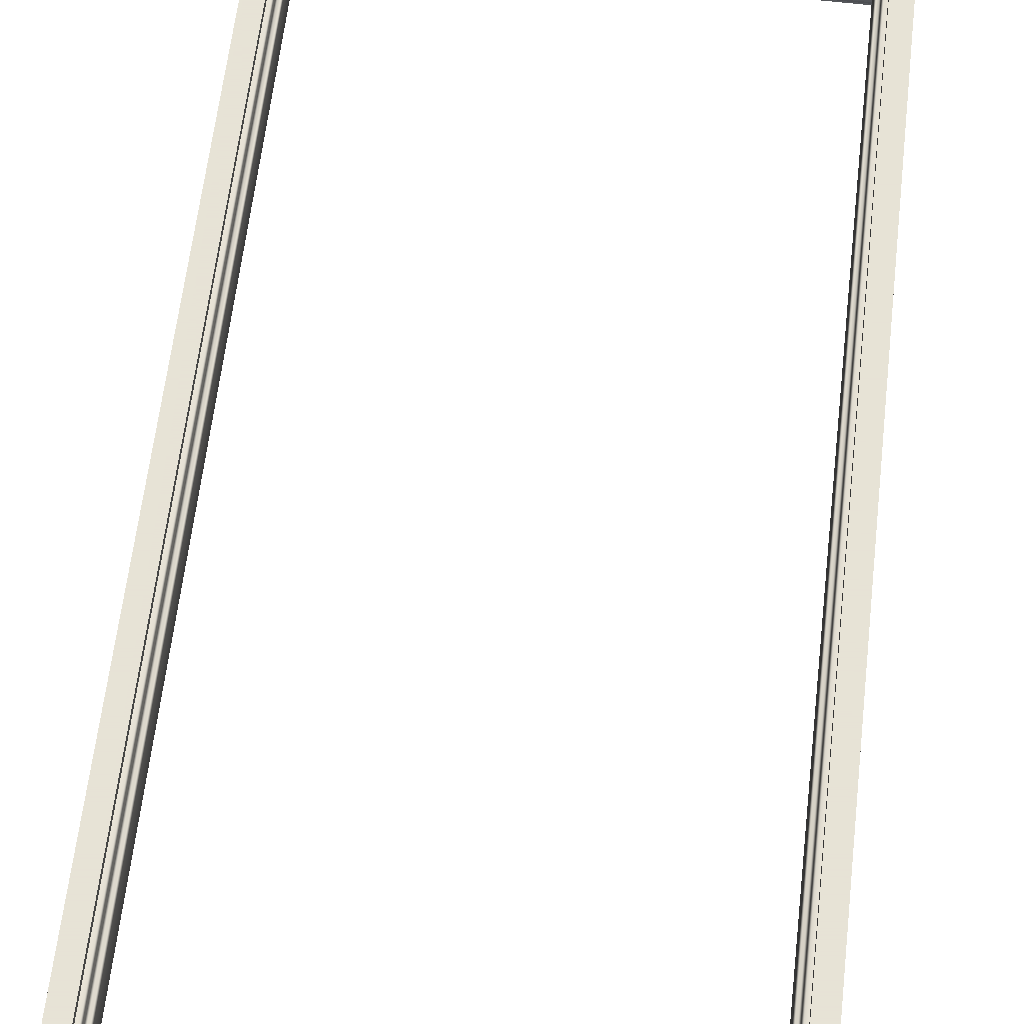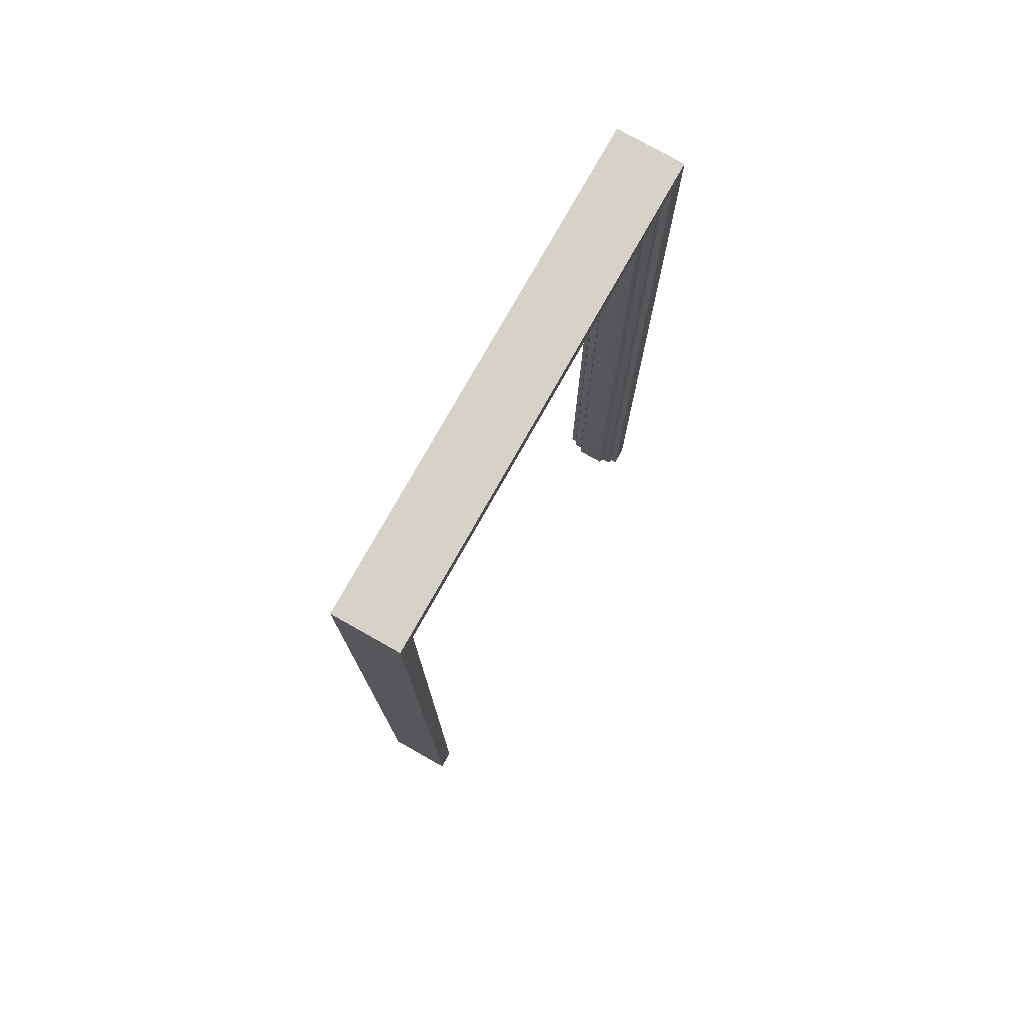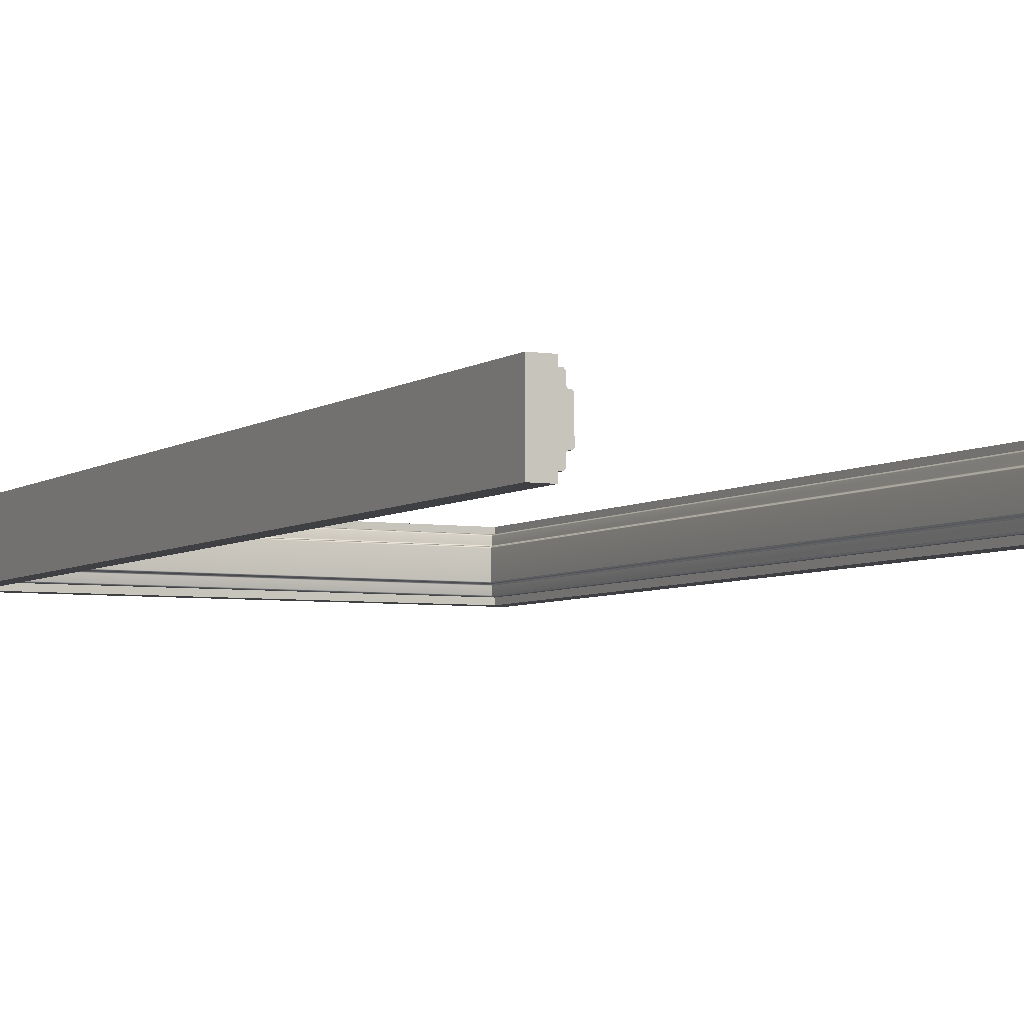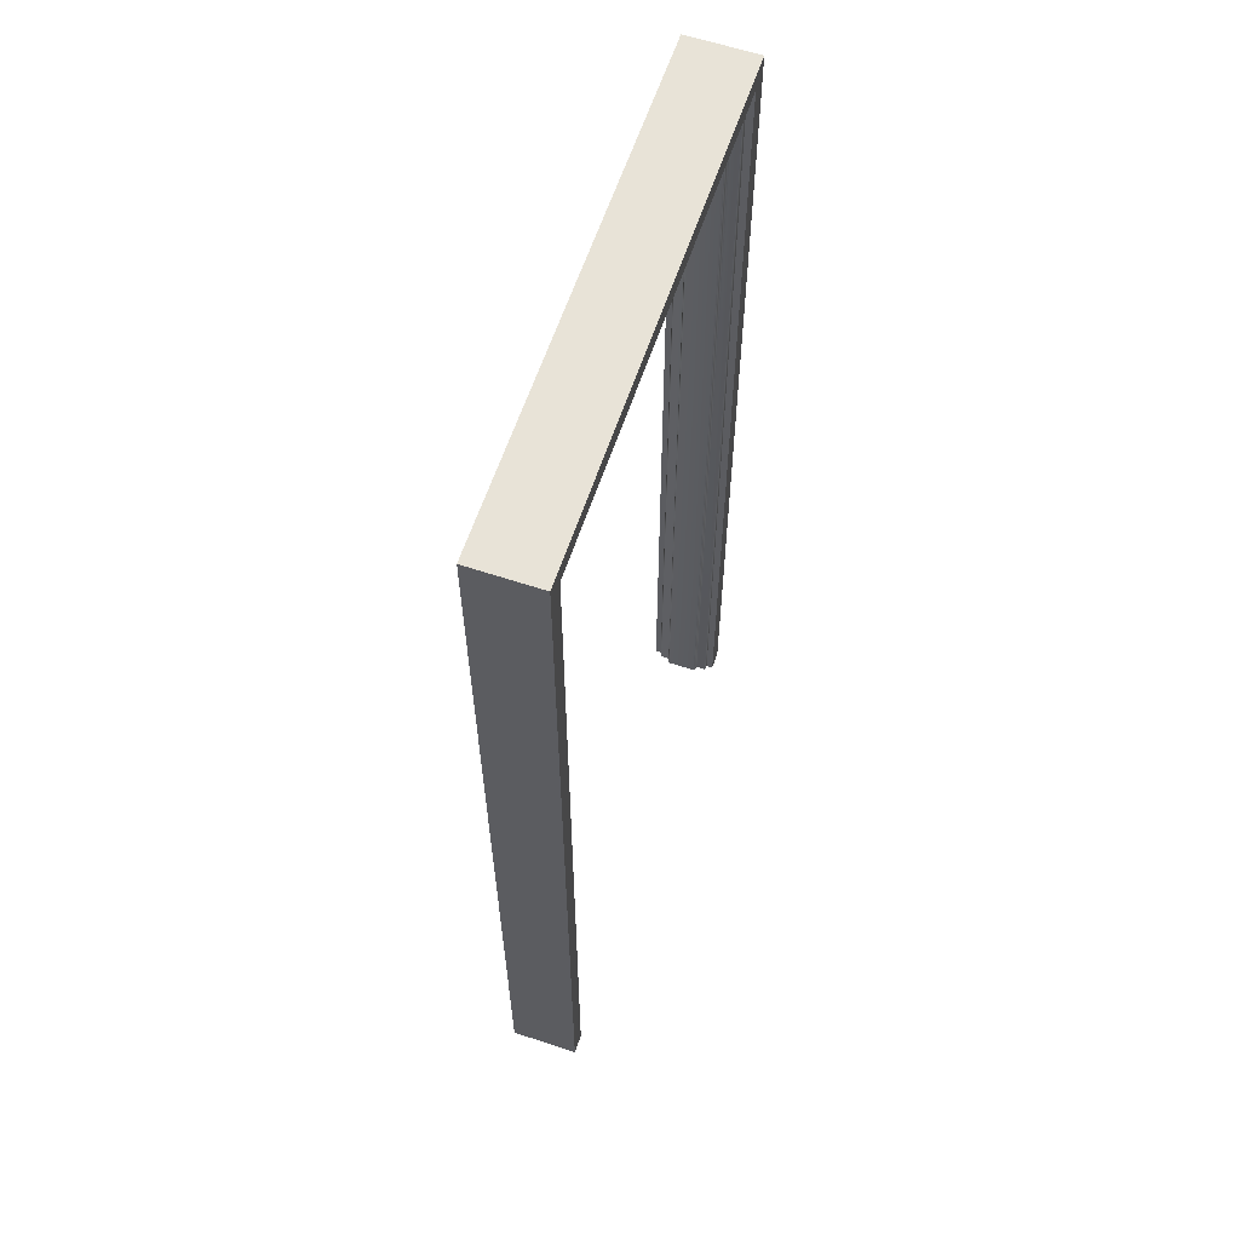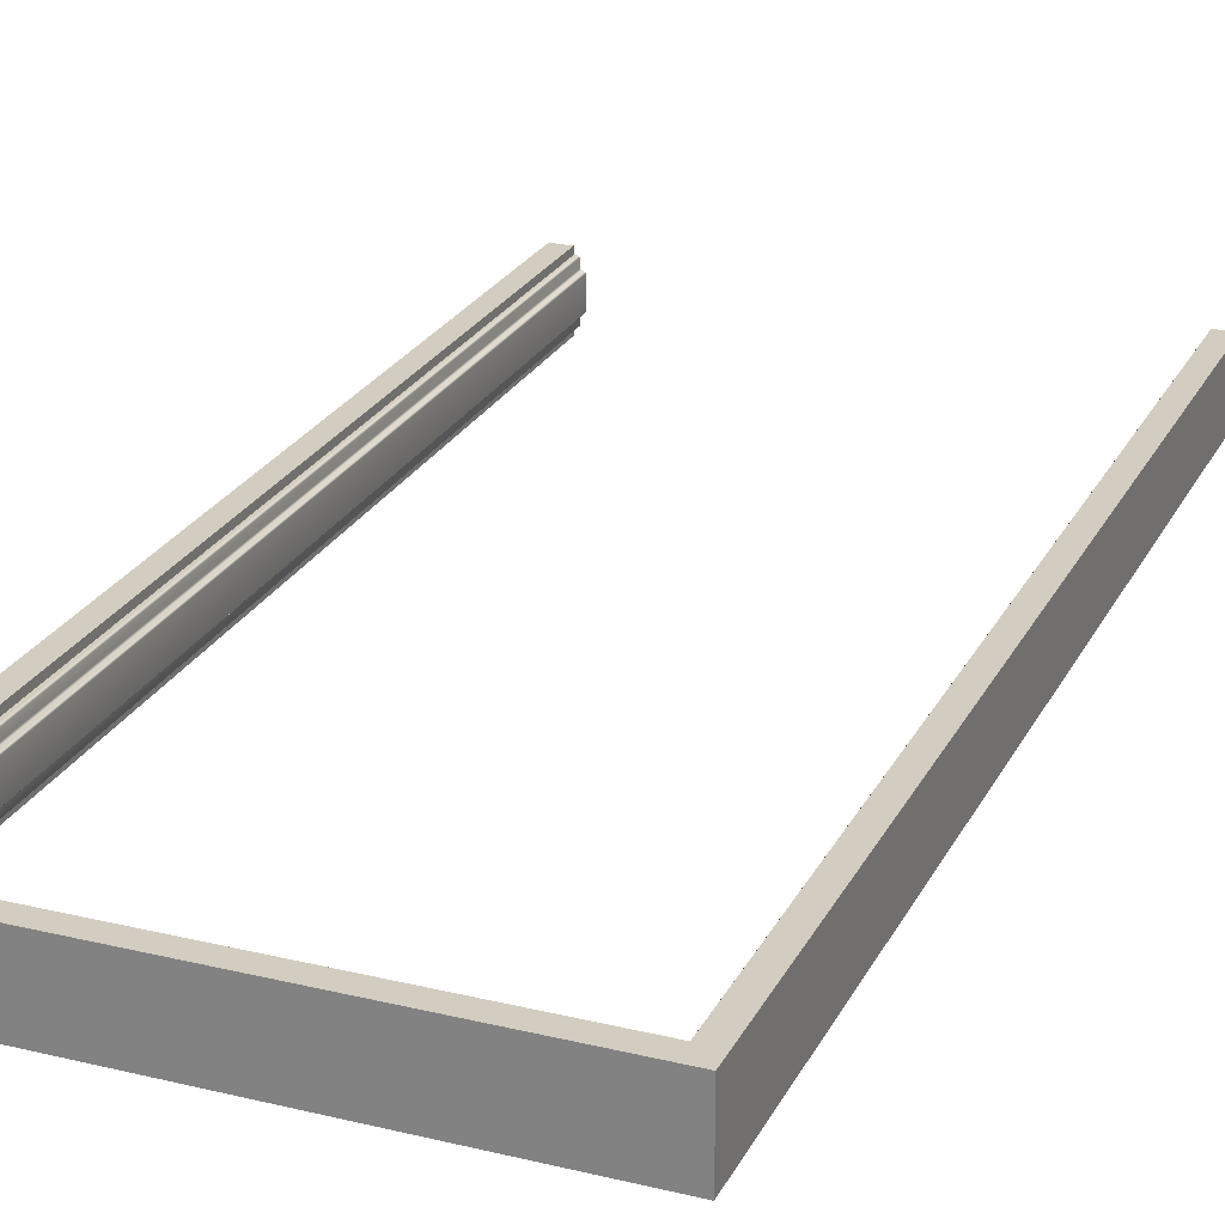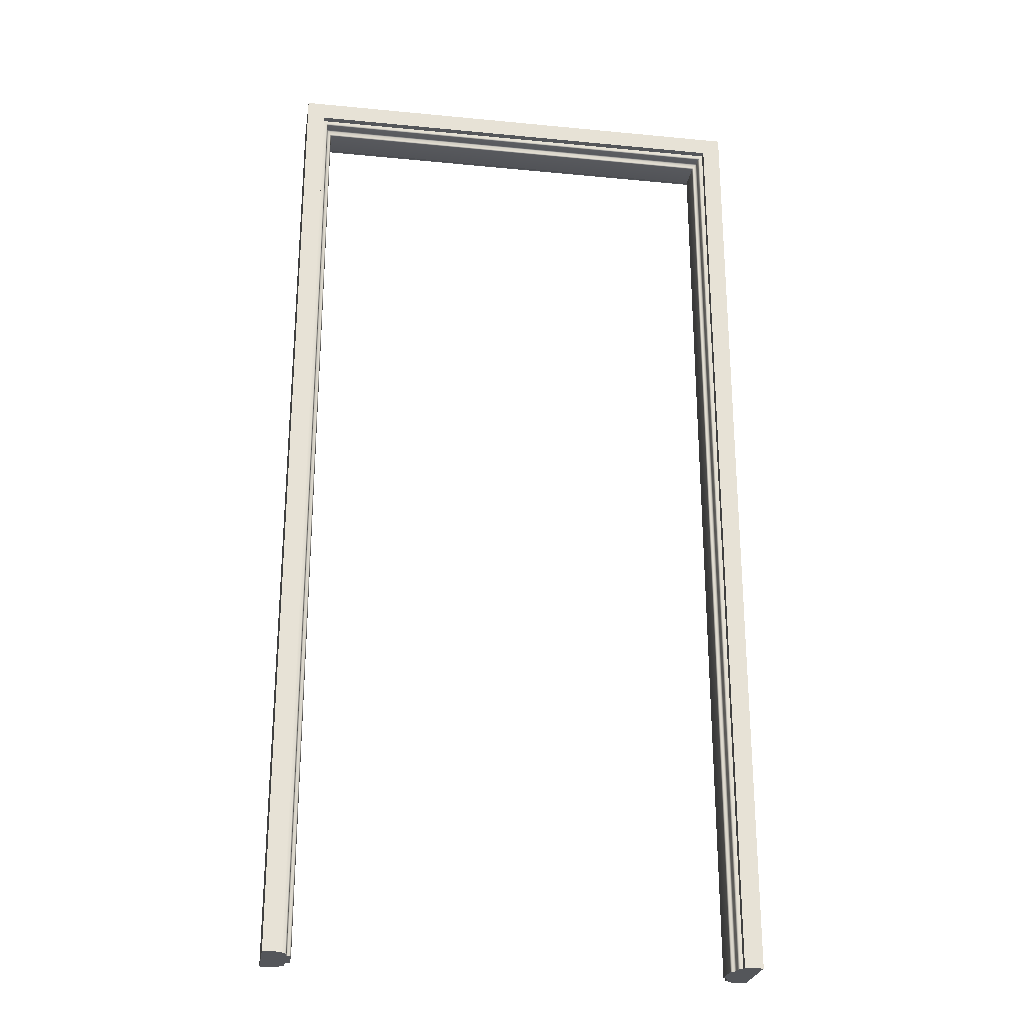
<metadata>
{"format":"obj","ext":"obj","renderer":"f3d","projection":"perspective","resolution":1024,"background":"white","views":[{"elev":62.8,"azim":-173.3,"up":"+Y"},{"elev":77.3,"azim":119.4,"up":"+Z"},{"elev":-5.0,"azim":153.0,"up":"+Y"},{"elev":61.9,"azim":-71.4,"up":"+Z"},{"elev":24.5,"azim":21.7,"up":"+Y"},{"elev":-25.6,"azim":171.2,"up":"+Z"}]}
</metadata>
<code>
o Doorway_7
v 0.5191 -0.04 1.047
v 0.5191 0.02654 1.047
v -0.5183 0.02654 1.047
v -0.5183 -0.04 1.047
v -0.5183 0.02654 -1.048
v -0.5183 -0.04 -1.048
v 0.5191 -0.04 -1.048
v 0.5191 0.02654 -1.048
v -0.5183 0.04966 1.047
v 0.5191 0.04966 1.047
v -0.5183 0.04966 -1.048
v 0.5191 0.04966 -1.048
v 0.5191 -0.06313 1.047
v -0.5183 -0.06313 1.047
v -0.5183 -0.06313 -1.048
v 0.5191 -0.06313 -1.048
v -0.461 0.02654 0.9863
v -0.4579 0.02341 0.9832
v 0.4587 0.02341 0.9832
v 0.4618 0.02654 0.9863
v 0.466 0.02654 0.9943
v 0.4691 0.02967 0.9974
v -0.4652 0.02654 0.9943
v -0.4683 0.02967 0.9974
v 0.466 -0.04 0.9943
v 0.4691 -0.04313 0.9974
v -0.4652 -0.04 0.9943
v -0.4683 -0.04313 0.9974
v -0.4579 0.02341 -1.048
v -0.461 0.02654 -1.048
v -0.4683 0.02967 -1.048
v -0.4652 0.02654 -1.048
v -0.461 -0.04 0.9863
v -0.4579 -0.03687 0.9832
v -0.461 -0.04 -1.048
v -0.4579 -0.03687 -1.048
v -0.4683 -0.04313 -1.048
v -0.4652 -0.04 -1.048
v 0.4587 -0.03687 0.9832
v 0.4618 -0.04 0.9863
v 0.4587 -0.03687 -1.048
v 0.4618 -0.04 -1.048
v 0.4691 -0.04313 -1.048
v 0.466 -0.04 -1.048
v 0.4718 -0.04313 -1.048
v 0.4618 0.02654 -1.048
v 0.4587 0.02341 -1.048
v 0.4691 0.02967 -1.048
v 0.4718 0.02967 -1.048
v 0.466 0.02654 -1.048
v -0.4714 0.04966 1.001
v -0.4683 0.04653 0.9974
v 0.4691 0.04653 0.9974
v 0.4722 0.04966 1.001
v -0.4714 0.04966 -1.048
v -0.4683 0.04653 -1.048
v 0.4722 0.04966 -1.048
v 0.4691 0.04653 -1.048
v -0.4683 -0.06 0.9974
v -0.4714 -0.06313 1.001
v 0.4722 -0.06313 1.001
v 0.4691 -0.06 0.9974
v -0.4714 -0.06313 -1.048
v -0.4683 -0.06 -1.048
v 0.4722 -0.06313 -1.048
v 0.4691 -0.06 -1.048
v -0.4714 0.02967 -1.048
v -0.4714 -0.04313 -1.048
v 0.4791 -0.06313 1.007
v -0.4782 -0.06313 1.007
v -0.4782 -0.06313 -1.048
v -0.4782 -0.04267 -1.048
v -0.4782 0.02921 -1.048
v -0.4782 0.04966 -1.048
v -0.4782 0.04966 1.007
v 0.4791 0.04966 1.007
v 0.4791 0.04966 -1.048
v 0.4787 0.02921 -1.048
v 0.4787 -0.04267 -1.048
v 0.4791 -0.06313 -1.048
v 0.4791 -0.07713 1.007
v -0.4782 -0.07713 1.007
v 0.5191 -0.07713 1.047
v -0.5183 -0.07713 1.047
v -0.4782 -0.07713 -1.048
v -0.5183 -0.07713 -1.048
v 0.4791 -0.07713 -1.048
v 0.5191 -0.07713 -1.048
v -0.4782 0.06366 -1.048
v -0.4782 0.06366 1.007
v -0.5183 0.06366 -1.048
v -0.5183 0.06366 1.047
v 0.4791 0.06366 1.007
v 0.5191 0.06366 1.047
v 0.4791 0.06366 -1.048
v 0.5191 0.06366 -1.048
f 1 2 3 4
f 3 5 6 4
f 1 7 8 2
f 3 2 10 9
f 5 3 9 11
f 2 8 12 10
f 57 49 48 58
f 1 4 14 13
f 4 6 15 14
f 7 1 13 16
f 72 73 67 68
f 38 37 31 32
f 43 45 65 66
f 46 42 41 47
f 17 18 29 30
f 18 17 20 19
f 19 20 46 47
f 21 22 48 50
f 22 21 23 24
f 24 23 32 31
f 25 26 28 27
f 26 25 44 43
f 27 28 37 38
f 33 34 39 40
f 34 33 35 36
f 40 39 41 42
f 51 52 56 55
f 52 51 54 53
f 53 54 57 58
f 59 60 63 64
f 60 59 62 61
f 61 62 66 65
f 21 20 17 23
f 18 19 39 34
f 40 25 27 33
f 17 30 32 23
f 34 36 29 18
f 27 38 35 33
f 40 42 44 25
f 19 47 41 39
f 21 50 46 20
f 54 51 75 76
f 60 61 69 70
f 51 55 74 75
f 63 60 70 71
f 61 65 80 69
f 57 54 76 77
f 22 24 52 53
f 24 31 56 52
f 48 22 53 58
f 28 26 62 59
f 37 28 59 64
f 26 43 66 62
f 50 48 43 44
f 35 30 29 36
f 38 32 30 35
f 72 68 63 71
f 55 67 73 74
f 31 67 55 56
f 68 67 31 37
f 63 68 37 64
f 50 44 42 46
f 78 49 57 77
f 45 49 78 79
f 65 45 79 80
f 43 48 49 45
f 82 81 83 84
f 85 82 84 86
f 6 72 71 15
f 6 5 73 72
f 74 73 5 11
f 90 89 91 92
f 93 90 92 94
f 95 93 94 96
f 8 78 77 12
f 79 78 8 7
f 80 79 7 16
f 81 87 88 83
f 70 69 81 82
f 13 14 84 83
f 71 70 82 85
f 14 15 86 84
f 15 71 85 86
f 69 80 87 81
f 80 16 88 87
f 16 13 83 88
f 75 74 89 90
f 74 11 91 89
f 11 9 92 91
f 76 75 90 93
f 9 10 94 92
f 77 76 93 95
f 10 12 96 94
f 12 77 95 96

</code>
